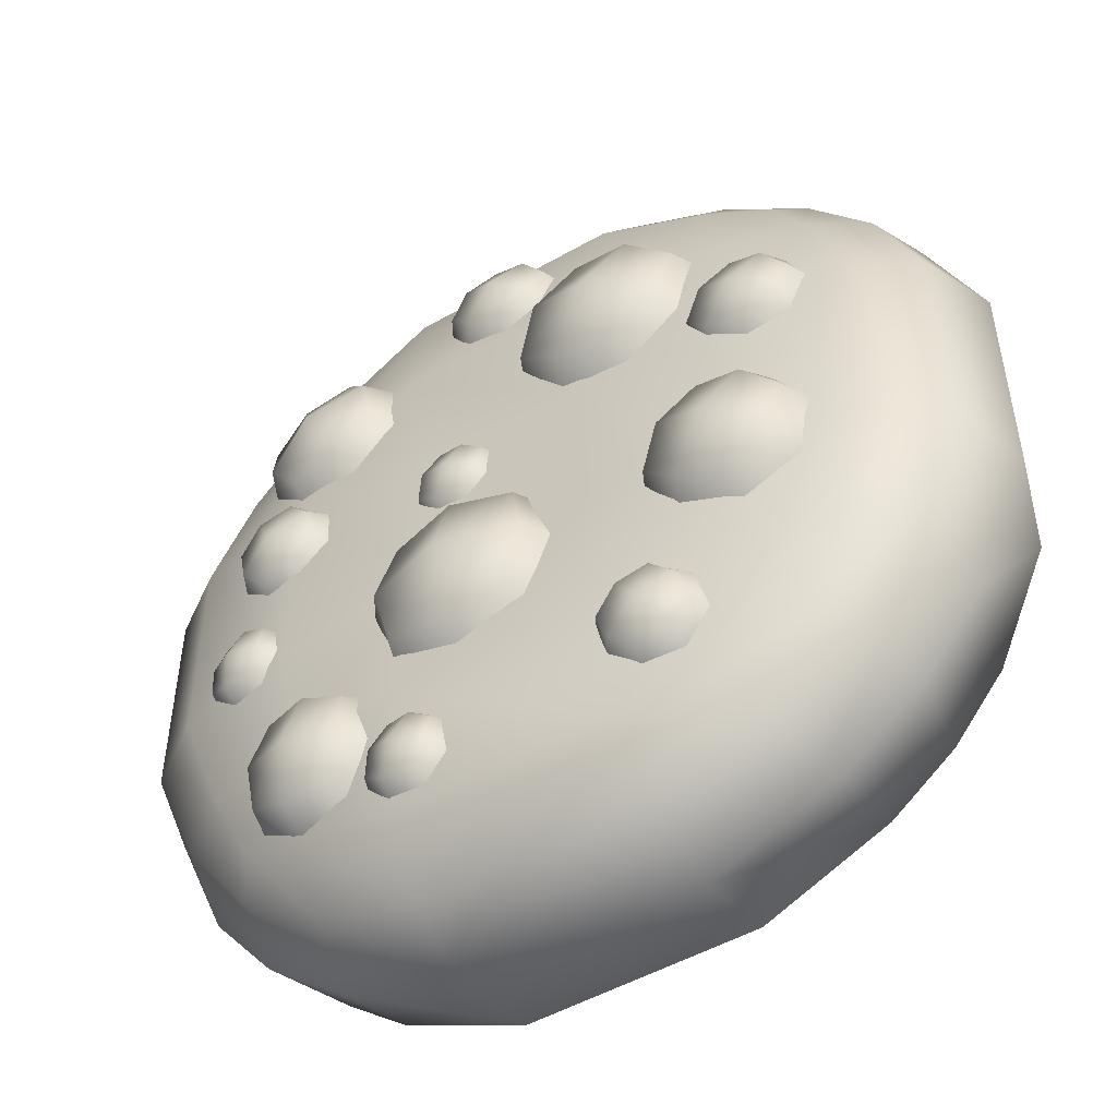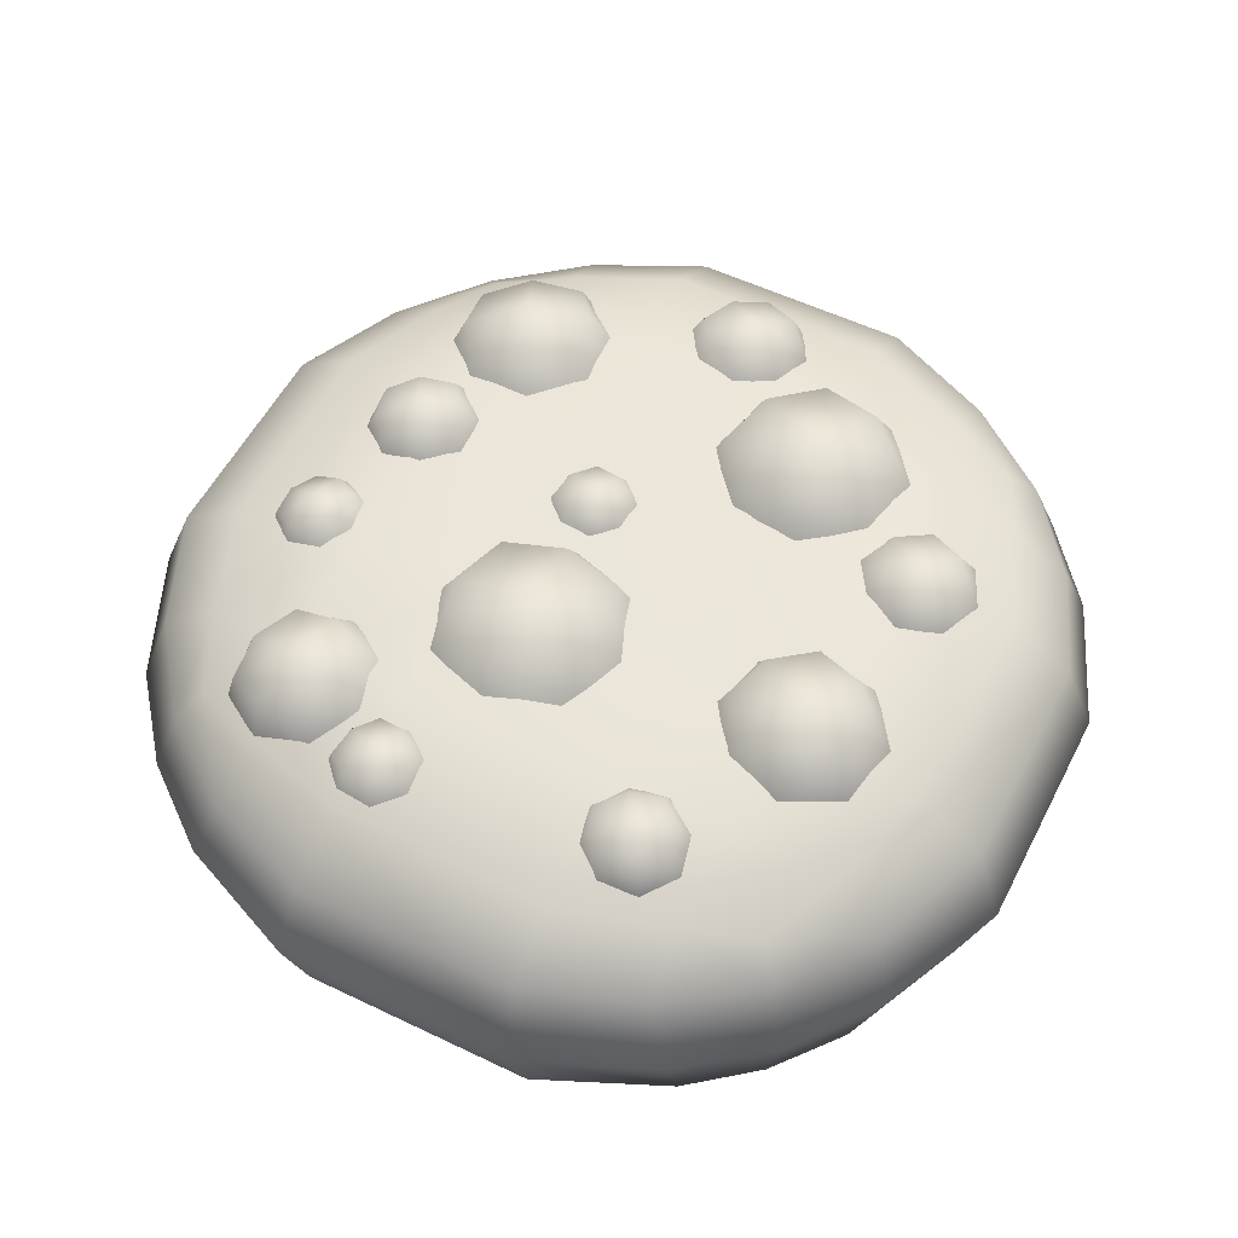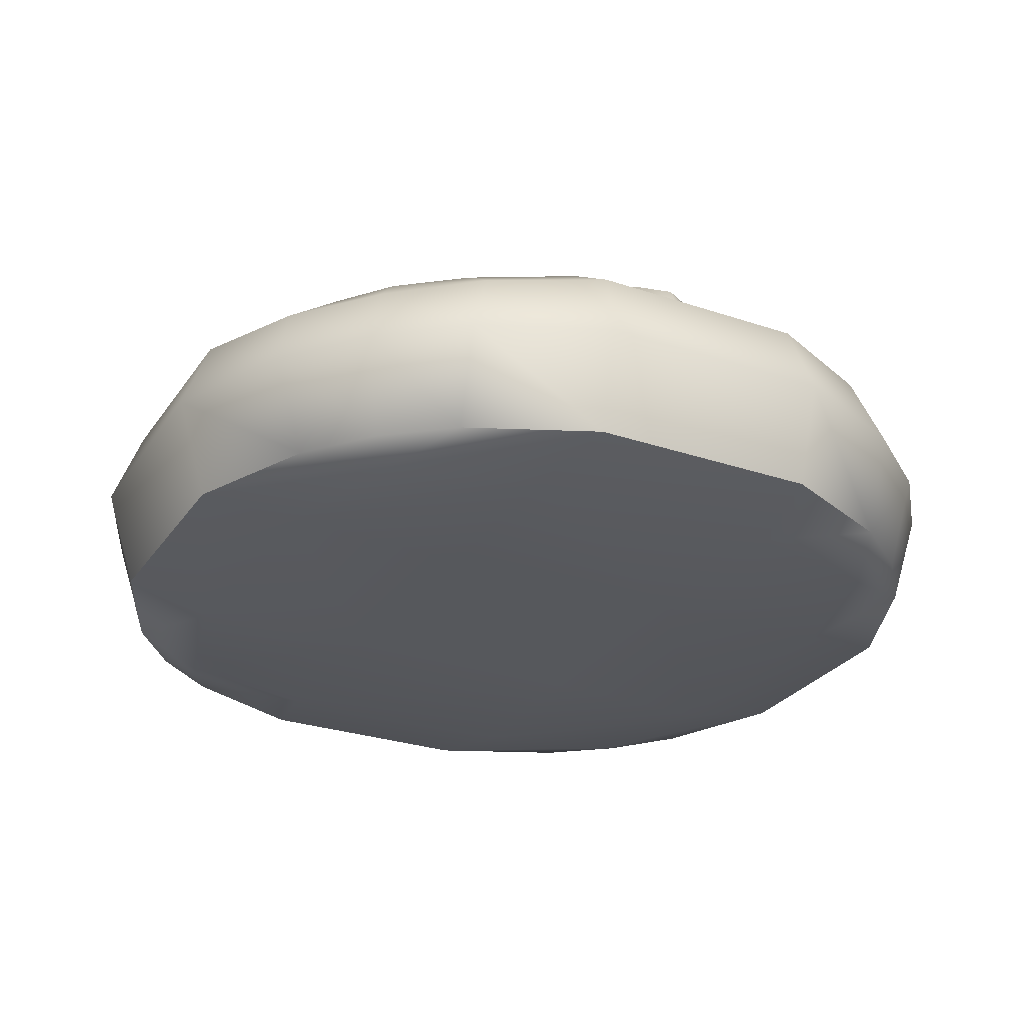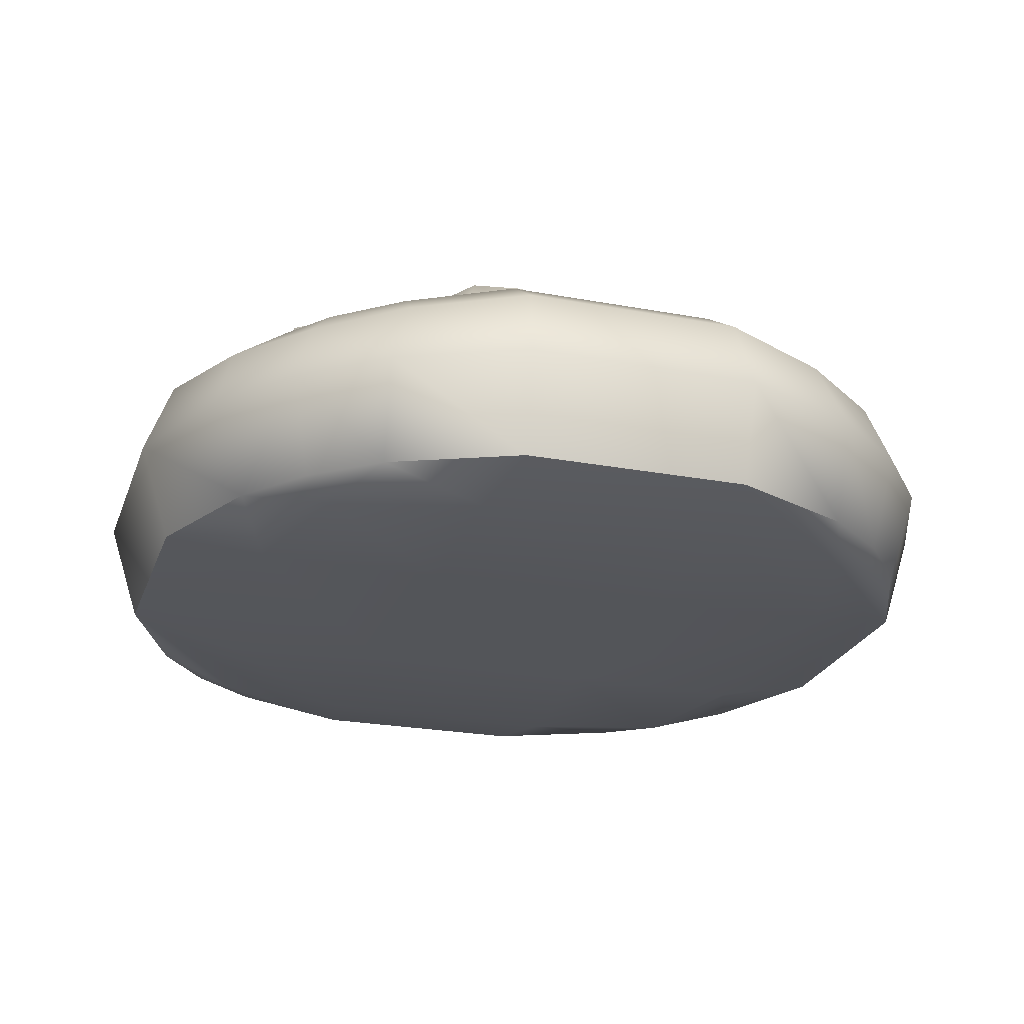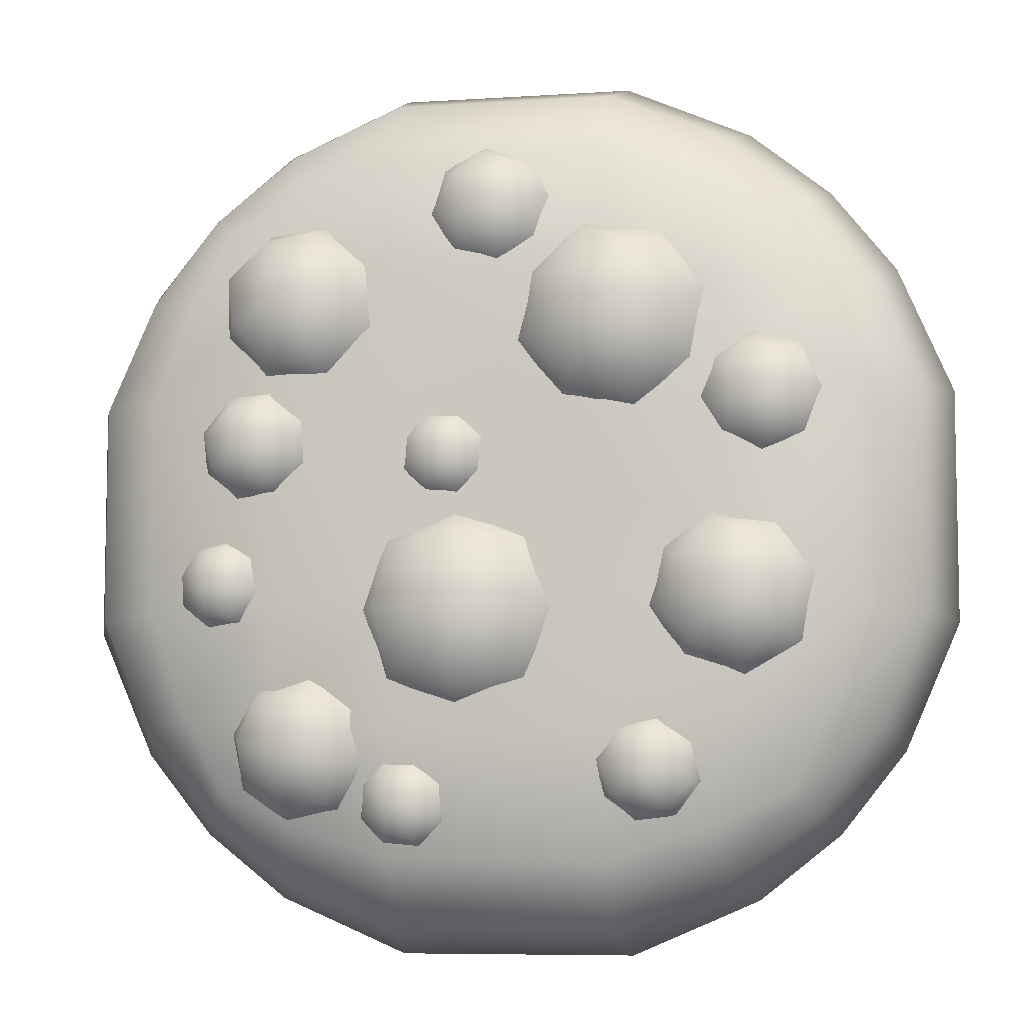
<metadata>
{"format":"obj","ext":"obj","renderer":"f3d","projection":"perspective","resolution":1024,"background":"white","views":[{"elev":-50.2,"azim":-147.9,"up":"+Z"},{"elev":54.9,"azim":-153.1,"up":"+Y"},{"elev":-27.7,"azim":-27.4,"up":"+Y"},{"elev":-24.2,"azim":-107.2,"up":"+Y"},{"elev":-7.2,"azim":-169.5,"up":"+Z"}]}
</metadata>
<code>
o cookie
v -0.1694 0.0106 0.1691
v -0.1571 0.1175 0.1568
v -0.1694 0.0106 -0.1691
v -0.1571 0.1175 -0.1569
v 0.1694 0.0106 0.1691
v 0.1571 0.1175 0.1568
v 0.1694 0.0106 -0.1691
v 0.1571 0.1175 -0.1569
v -0.229 0.0106 -0.06293
v -0.229 0.0106 0.06291
v -0.2158 0.06498 0.1345
v -0.1947 0.132 0.05912
v -0.1947 0.132 -0.05923
v -0.2158 0.06497 -0.1346
v 0.06378 0.0106 -0.2287
v -0.06377 0.0106 -0.2287
v -0.05964 0.1324 -0.1938
v 0.05971 0.1324 -0.1938
v -0.1348 0.06484 -0.2156
v 0.2291 0.0106 0.06292
v 0.2291 0.0106 -0.06294
v 0.1947 0.132 -0.05922
v 0.1948 0.132 0.05912
v 0.1349 0.06483 -0.2156
v -0.06376 0.0106 0.2287
v 0.06377 0.0106 0.2287
v 0.05972 0.1324 0.1937
v -0.05965 0.1324 0.1937
v 0.0458 0.1405 -0.04397
v 0.04579 0.1405 0.04387
v -0.04573 0.1405 -0.04397
v -0.04572 0.1405 0.04387
v -0.07099 0.002454 -0.06848
v -0.07099 0.002454 0.06847
v 0.07099 0.002454 -0.06847
v 0.071 0.002454 0.06847
v 0.2158 0.06495 -0.1346
v 0.2158 0.06497 0.1345
v 0.1349 0.06485 0.2156
v -0.1348 0.06486 0.2156
v -0.246 0.06547 -0.0644
v -0.246 0.06548 0.06434
v 0.0648 0.06523 -0.2459
v -0.06476 0.06523 -0.2459
v -0.1984 0.0106 0.1327
v -0.1695 0.1008 0.1695
v -0.1749 0.1247 -0.1178
v -0.1335 0.0106 -0.1979
v 0.1182 0.1249 -0.1744
v 0.1984 0.0106 -0.1328
v 0.175 0.1247 0.1177
v 0.1335 0.0106 0.1978
v -0.1181 0.1249 0.1743
v -0.1984 0.0106 -0.1327
v -0.1749 0.1247 0.1177
v -0.1695 0.1008 -0.1696
v 0.1335 0.0106 -0.1979
v -0.1181 0.1249 -0.1744
v 0.1695 0.1008 -0.1695
v 0.1984 0.0106 0.1327
v 0.1749 0.1247 -0.1178
v 0.1696 0.1008 0.1695
v -0.1334 0.0106 0.1978
v 0.1182 0.1249 0.1743
v 0.0575 0.1434 0.1236
v 0.0575 0.1434 -0.1237
v -0.05743 0.1434 0.1236
v -0.05743 0.1434 -0.1237
v 0.1267 0.1435 -0.05638
v 0.1267 0.1435 0.05629
v -0.1266 0.1435 -0.05638
v -0.1266 0.1435 0.05629
v -0.07395 0.002454 0.1739
v -0.07396 0.002454 -0.1739
v 0.07396 0.002454 0.1739
v 0.07396 0.002454 -0.1739
v -0.177 0.002454 -0.07213
v -0.177 0.002454 0.07211
v 0.177 0.002454 -0.07213
v 0.177 0.002454 0.07212
v 0.246 0.06546 0.06434
v 0.246 0.06546 -0.0644
v 0.06026 0.1082 0.23
v -0.06019 0.1082 0.23
v -0.06476 0.06526 0.2459
v 0.0648 0.06525 0.2459
v 0.2301 0.108 -0.06023
v 0.2301 0.108 0.06013
v 0.1799 0.06467 0.1797
v 0.1799 0.06465 -0.1798
v -0.06017 0.1082 -0.23
v 0.06025 0.1082 -0.23
v -0.1798 0.06466 -0.1798
v -0.1798 0.06468 0.1797
v -0.2301 0.108 0.06013
v -0.23 0.108 -0.06024
v -0.2052 0.1036 -0.1214
v 0.1214 0.1037 -0.2052
v 0.2053 0.1036 0.1213
v -0.1214 0.1037 0.2051
v 0.1551 0.002454 0.1532
v -0.1205 0.1373 0.1192
v 0.1206 0.1373 0.1192
v 0.1206 0.1373 -0.1193
v -0.1205 0.1373 -0.1193
v -0.1551 0.002454 0.1532
v -0.1551 0.002454 -0.1532
v 0.1551 0.002454 -0.1533
v 0.1214 0.1037 0.2051
v 0.2052 0.1036 -0.1214
v -0.1213 0.1037 -0.2052
v -0.2052 0.1036 0.1213
v -0.01396 0.1493 -0.02395
v -0.01408 0.1503 -0.09353
v 0.05564 0.1483 -0.02408
v 0.05552 0.1493 -0.09366
v -0.02217 0.1265 -0.01618
v -0.02175 0.1551 -0.05871
v -0.02232 0.1278 -0.1014
v 0.02079 0.1551 -0.1014
v 0.06292 0.1265 -0.1016
v 0.06349 0.1538 -0.05887
v 0.06307 0.1253 -0.01634
v 0.02095 0.1538 -0.01618
v 0.02107 0.166 -0.05876
v 0.02048 0.1256 0.001386
v 0.08065 0.1256 -0.05898
v 0.02027 0.1274 -0.1191
v -0.0399 0.1274 -0.05876
v 0.1048 0.1394 0.04676
v 0.119 0.135 0.002777
v 0.1631 0.1329 0.0172
v 0.1489 0.1373 0.06118
v 0.1354 0.1575 0.03009
v 0.1456 0.1521 0.05129
v 0.1651 0.1347 0.04217
v 0.1556 0.149 0.02019
v 0.144 0.1331 0.000878
v 0.1244 0.1505 0.009993
v 0.1028 0.1377 0.02178
v 0.1144 0.1536 0.04109
v 0.1239 0.1393 0.06308
v 0.143 0.146 0.005493
v 0.1603 0.1473 0.03921
v 0.1094 0.1497 0.02256
v 0.1266 0.151 0.05628
v 0.08269 0.1487 -0.116
v 0.09203 0.1423 -0.1633
v 0.1301 0.1436 -0.1059
v 0.1394 0.1371 -0.1532
v 0.07414 0.1344 -0.1099
v 0.08252 0.1496 -0.1412
v 0.08558 0.1265 -0.1679
v 0.1173 0.1425 -0.164
v 0.1436 0.1201 -0.1555
v 0.1406 0.1433 -0.1289
v 0.1322 0.128 -0.09753
v 0.1058 0.1504 -0.106
v 0.1126 0.1544 -0.136
v 0.1008 0.1328 -0.09168
v 0.1499 0.1227 -0.124
v 0.117 0.1216 -0.1737
v 0.06784 0.1317 -0.1414
v -0.1145 0.1278 0.07005
v -0.03438 0.1278 0.04872
v -0.01303 0.1261 0.1289
v -0.09319 0.1261 0.1502
v -0.06325 0.1654 0.0999
v -0.0842 0.1535 0.1356
v -0.04869 0.1257 0.1561
v -0.02752 0.1535 0.1206
v -0.007102 0.127 0.08438
v -0.04262 0.1547 0.06389
v -0.07889 0.1282 0.04278
v -0.0993 0.1547 0.07897
v -0.1205 0.1269 0.1145
v -0.0172 0.1491 0.0874
v -0.05115 0.1481 0.146
v -0.07581 0.1501 0.05344
v -0.1098 0.1491 0.112
v -0.1193 0.1504 -0.01347
v -0.1644 0.1512 -0.04476
v -0.08803 0.1496 -0.05851
v -0.1331 0.1504 -0.0898
v -0.118 0.1324 -0.00466
v -0.1453 0.1549 -0.0241
v -0.1732 0.1334 -0.04298
v -0.1537 0.1549 -0.07085
v -0.1348 0.1325 -0.09815
v -0.107 0.154 -0.07927
v -0.07968 0.1315 -0.05983
v -0.09857 0.1539 -0.03253
v -0.126 0.1636 -0.05181
v -0.08742 0.1317 -0.02431
v -0.09931 0.1318 -0.09041
v -0.1654 0.1331 -0.0785
v -0.1535 0.1331 -0.01239
v 0.06638 0.1334 0.1324
v 0.09028 0.1381 0.06797
v 0.1541 0.1261 0.09078
v 0.1302 0.1214 0.1552
v 0.1147 0.1612 0.1151
v 0.1275 0.1461 0.1449
v 0.1554 0.1213 0.1277
v 0.1444 0.1494 0.09938
v 0.1272 0.1331 0.06604
v 0.09925 0.1578 0.08325
v 0.0651 0.1383 0.09544
v 0.08235 0.1546 0.1288
v 0.09335 0.1265 0.1571
v 0.1266 0.1506 0.07644
v 0.1497 0.141 0.1268
v 0.07594 0.1548 0.1004
v 0.099 0.1452 0.1508
v -0.107 0.134 -0.1291
v -0.09712 0.1283 -0.1699
v -0.05593 0.1313 -0.1605
v -0.06577 0.137 -0.1196
v -0.08229 0.152 -0.1479
v -0.07096 0.1494 -0.1292
v -0.05232 0.1348 -0.1381
v -0.064 0.1454 -0.1581
v -0.07449 0.1286 -0.1737
v -0.09312 0.1433 -0.1648
v -0.1106 0.1305 -0.1515
v -0.1001 0.1473 -0.1359
v -0.0884 0.1367 -0.1159
v -0.07625 0.1406 -0.1702
v -0.05815 0.1456 -0.1411
v -0.1057 0.1421 -0.1521
v -0.08761 0.1471 -0.123
v -0.1662 0.1315 0.08188
v -0.17 0.1315 0.03134
v -0.1195 0.1305 0.0275
v -0.1157 0.1305 0.07805
v -0.1425 0.1545 0.05442
v -0.1234 0.1472 0.07101
v -0.1071 0.1303 0.05198
v -0.1261 0.1472 0.03527
v -0.1455 0.131 0.01895
v -0.1618 0.148 0.03798
v -0.1786 0.1318 0.0574
v -0.1591 0.148 0.07372
v -0.1401 0.131 0.09043
v -0.1449 0.1446 0.02535
v -0.1135 0.144 0.05232
v -0.1718 0.1452 0.05675
v -0.1405 0.1446 0.08371
v 0.01739 0.1339 0.0499
v 0.004268 0.1339 0.01522
v 0.03895 0.1331 0.002088
v 0.05207 0.1331 0.03677
v 0.02834 0.1507 0.02574
v 0.04519 0.1454 0.03343
v 0.05269 0.133 0.01671
v 0.03591 0.1454 0.008909
v 0.01889 0.1335 0.001471
v 0.01139 0.1459 0.01819
v 0.003647 0.1341 0.03528
v 0.02067 0.1459 0.04272
v 0.03745 0.1335 0.05052
v 0.02069 0.1434 0.005823
v 0.04829 0.143 0.01827
v 0.008245 0.1439 0.03343
v 0.03584 0.1434 0.04587
v -0.01989 0.127 0.191
v -0.02595 0.1321 0.1409
v 0.02433 0.1351 0.1351
v 0.03039 0.13 0.1852
v 0.000927 0.1544 0.1653
v 0.02122 0.1468 0.1803
v 0.03777 0.1332 0.159
v 0.01694 0.1504 0.1449
v -0.002064 0.1347 0.1276
v -0.01861 0.1483 0.149
v -0.03333 0.1289 0.1671
v -0.01433 0.1447 0.1844
v 0.006504 0.1275 0.1984
v -0.002025 0.1475 0.1355
v 0.0305 0.1463 0.161
v -0.02755 0.1428 0.1677
v 0.004971 0.1416 0.1933
v 0.04087 0.133 -0.1377
v 0.02723 0.1345 -0.1722
v 0.06143 0.1302 -0.1859
v 0.07507 0.1288 -0.1514
v 0.05305 0.1487 -0.162
v 0.06941 0.1417 -0.1546
v 0.07533 0.1286 -0.1715
v 0.05976 0.1427 -0.179
v 0.04151 0.1327 -0.1862
v 0.03558 0.1457 -0.1693
v 0.02697 0.1346 -0.1521
v 0.04523 0.1447 -0.1449
v 0.0608 0.1306 -0.1374
v 0.04437 0.1423 -0.1818
v 0.07199 0.139 -0.1699
v 0.03251 0.1439 -0.154
v 0.06012 0.1406 -0.142
v 0.1477 0.1342 -0.01761
v 0.1289 0.1402 -0.049
v 0.1595 0.1333 -0.06871
v 0.1783 0.1273 -0.03732
v 0.1576 0.1504 -0.04257
v 0.1739 0.141 -0.03861
v 0.1753 0.1289 -0.05709
v 0.1606 0.1452 -0.06081
v 0.1403 0.138 -0.06536
v 0.139 0.1501 -0.04688
v 0.1319 0.1386 -0.02923
v 0.1522 0.1458 -0.02468
v 0.1669 0.1295 -0.02097
v 0.1451 0.1469 -0.06094
v 0.1736 0.1394 -0.0542
v 0.1382 0.1474 -0.03145
v 0.1668 0.1399 -0.0247
f 11 112 95 42
f 96 13 47 97
f 97 47 4 56
f 42 95 96 41
f 19 111 91 44
f 92 18 49 98
f 98 49 8 59
f 44 91 92 43
f 37 110 87 82
f 88 23 51 99
f 99 51 6 62
f 82 87 88 81
f 39 109 83 86
f 84 28 53 100
f 100 53 2 46
f 86 83 84 85
f 36 80 101 75
f 80 20 60 101
f 75 101 52 26
f 32 72 102 67
f 72 12 55 102
f 102 55 2 53
f 67 102 53 28
f 23 70 103 51
f 70 30 65 103
f 103 65 27 64
f 51 103 64 6
f 65 67 28 27
f 17 68 66 18
f 8 49 104 61
f 49 18 66 104
f 104 66 29 69
f 61 104 69 22
f 31 32 30 29
f 69 70 23 22
f 66 68 31 29
f 12 72 71 13
f 36 75 73 34
f 17 58 105 68
f 58 4 47 105
f 105 47 13 71
f 68 105 71 31
f 33 34 78 77
f 71 72 32 31
f 10 78 106 45
f 78 34 73 106
f 106 73 25 63
f 101 60 5
f 73 75 26 25
f 15 76 74 16
f 3 48 107
f 48 16 74 107
f 107 74 33 77
f 54 107 77 9
f 35 36 34 33
f 77 78 10 9
f 74 76 35 33
f 20 80 79 21
f 81 88 99 38
f 15 57 108 76
f 7 50 108
f 108 50 21 79
f 76 108 79 35
f 43 92 98 24
f 79 80 36 35
f 39 89 62 109
f 10 42 41 9
f 45 11 42 10
f 48 19 44 16
f 37 90 59 110
f 38 99 62 89
f 16 44 43 15
f 50 37 82 21
f 27 28 84 83
f 62 6 64 109
f 109 64 27 83
f 41 96 97 14
f 21 82 81 20
f 52 39 86 26
f 26 86 85 25
f 19 93 56 111
f 24 98 59 90
f 20 81 38 60
f 15 43 24 57
f 22 23 88 87
f 59 8 61 110
f 110 61 22 87
f 25 85 40 63
f 52 5 89 39
f 50 7 90 37
f 60 38 89 5
f 94 46 112 11
f 14 97 56 93
f 9 41 14 54
f 48 3 93 19
f 17 18 92 91
f 56 4 58 111
f 111 58 17 91
f 29 30 70 69
f 57 24 90 7
f 1 94 11 45
f 54 14 93 3
f 32 67 65 30
f 63 40 94 1
f 12 13 96 95
f 46 2 55 112
f 112 55 12 95
f 40 100 46 94
f 1 45 106
f 129 118 114 119
f 128 120 116 121
f 127 122 115 123
f 126 124 113 117
f 125 118 113 124
f 122 125 124 115
f 116 120 125 122
f 120 114 118 125
f 123 115 124 126
f 121 116 122 127
f 119 114 120 128
f 117 113 118 129
f 143 139 134 137
f 131 139 143 138
f 136 144 135 133
f 138 143 137 132
f 133 135 146 142
f 137 134 135 144
f 139 145 141 134
f 132 137 144 136
f 134 141 146 135
f 140 145 139 131
f 130 141 145 140
f 142 146 141 130
f 153 148 154 162
f 162 154 150 155
f 154 148 152 159
f 159 152 147 158
f 157 149 158 160
f 156 159 158 149
f 163 152 148 153
f 150 154 159 156
f 161 156 149 157
f 160 158 147 151
f 155 150 156 161
f 151 147 152 163
f 167 169 180 176
f 165 173 177 172
f 164 175 179 174
f 166 171 178 170
f 173 179 175 168
f 171 168 169 178
f 172 177 171 166
f 174 179 173 165
f 177 173 168 171
f 170 178 169 167
f 168 175 180 169
f 176 180 175 164
f 191 183 192 194
f 196 188 184 189
f 189 184 190 195
f 184 188 193 190
f 197 186 182 187
f 190 193 192 183
f 193 186 181 192
f 194 192 181 185
f 187 182 188 196
f 188 182 186 193
f 195 190 183 191
f 185 181 186 197
f 207 213 209 202
f 199 207 211 206
f 202 209 214 203
f 208 213 207 199
f 206 211 205 200
f 205 202 203 212
f 200 205 212 204
f 204 212 203 201
f 201 203 214 210
f 198 209 213 208
f 211 207 202 205
f 210 214 209 198
f 85 84 100 40
f 52 101 5
f 63 1 106
f 54 3 107
f 57 7 108
f 228 224 219 222
f 216 224 228 223
f 221 229 220 218
f 223 228 222 217
f 218 220 231 227
f 222 219 220 229
f 224 230 226 219
f 217 222 229 221
f 219 226 231 220
f 225 230 224 216
f 215 226 230 225
f 227 231 226 215
f 245 241 236 239
f 233 241 245 240
f 238 246 237 235
f 240 245 239 234
f 235 237 248 244
f 239 236 237 246
f 241 247 243 236
f 234 239 246 238
f 236 243 248 237
f 242 247 241 233
f 232 243 247 242
f 244 248 243 232
f 262 258 253 256
f 250 258 262 257
f 255 263 254 252
f 257 262 256 251
f 252 254 265 261
f 256 253 254 263
f 258 264 260 253
f 251 256 263 255
f 253 260 265 254
f 259 264 258 250
f 249 260 264 259
f 261 265 260 249
f 279 275 270 273
f 267 275 279 274
f 272 280 271 269
f 274 279 273 268
f 269 271 282 278
f 273 270 271 280
f 275 281 277 270
f 268 273 280 272
f 270 277 282 271
f 276 281 275 267
f 266 277 281 276
f 278 282 277 266
f 296 292 287 290
f 284 292 296 291
f 289 297 288 286
f 291 296 290 285
f 286 288 299 295
f 290 287 288 297
f 292 298 294 287
f 285 290 297 289
f 287 294 299 288
f 293 298 292 284
f 283 294 298 293
f 295 299 294 283
f 313 309 304 307
f 301 309 313 308
f 306 314 305 303
f 308 313 307 302
f 303 305 316 312
f 307 304 305 314
f 309 315 311 304
f 302 307 314 306
f 304 311 316 305
f 310 315 309 301
f 300 311 315 310
f 312 316 311 300

</code>
